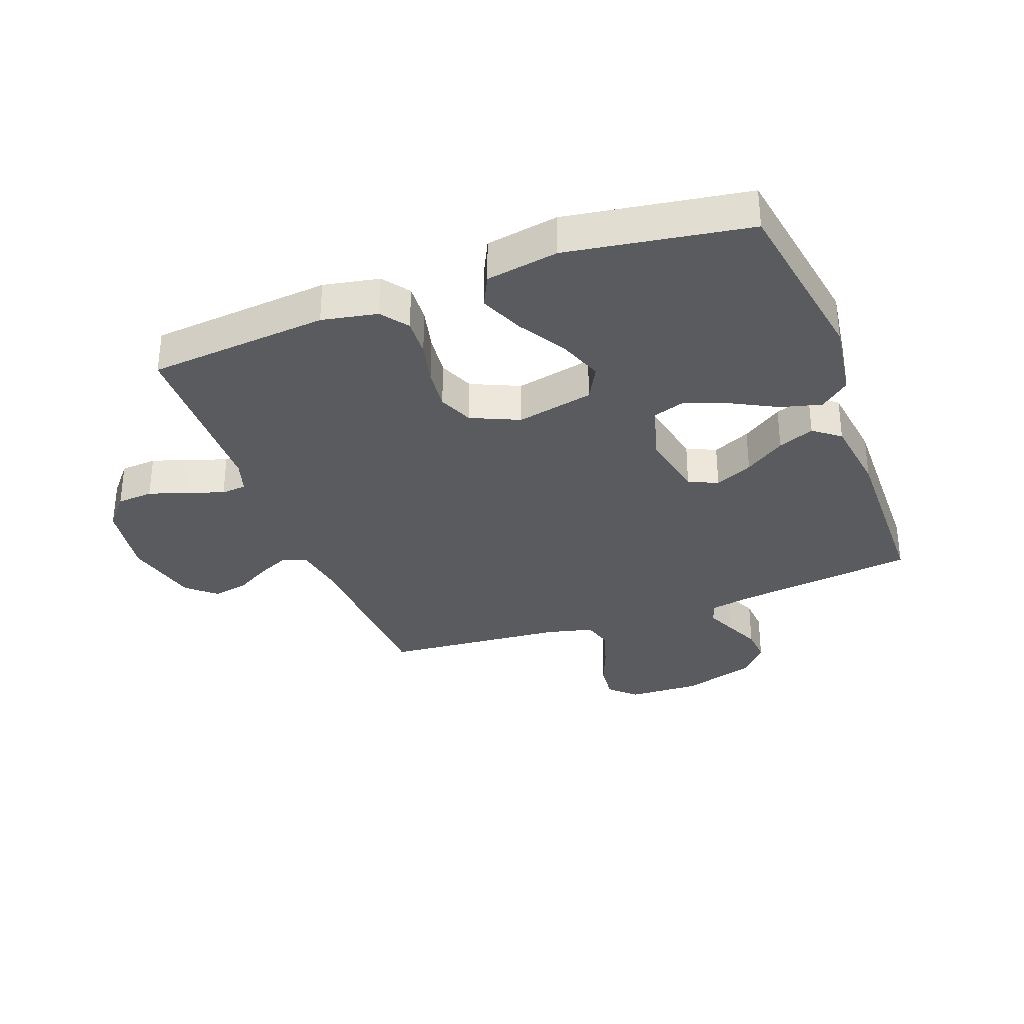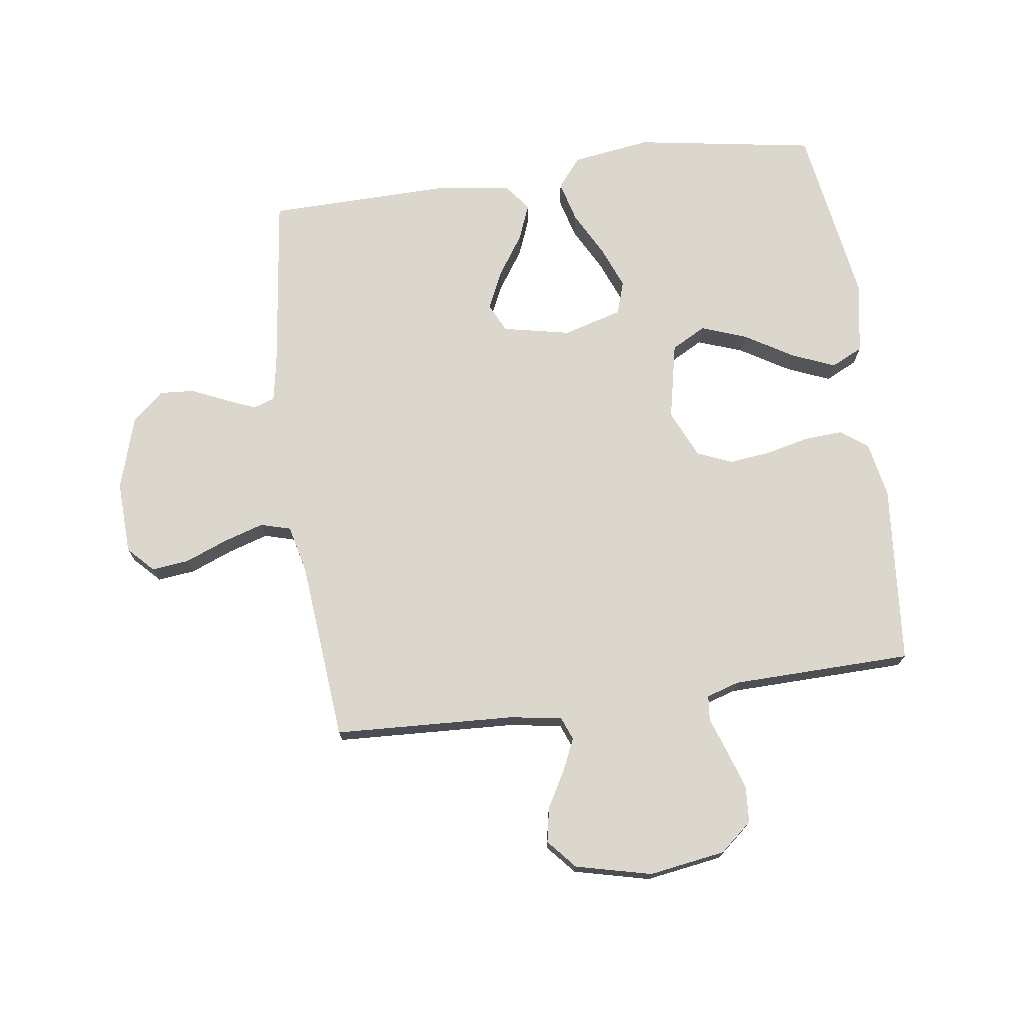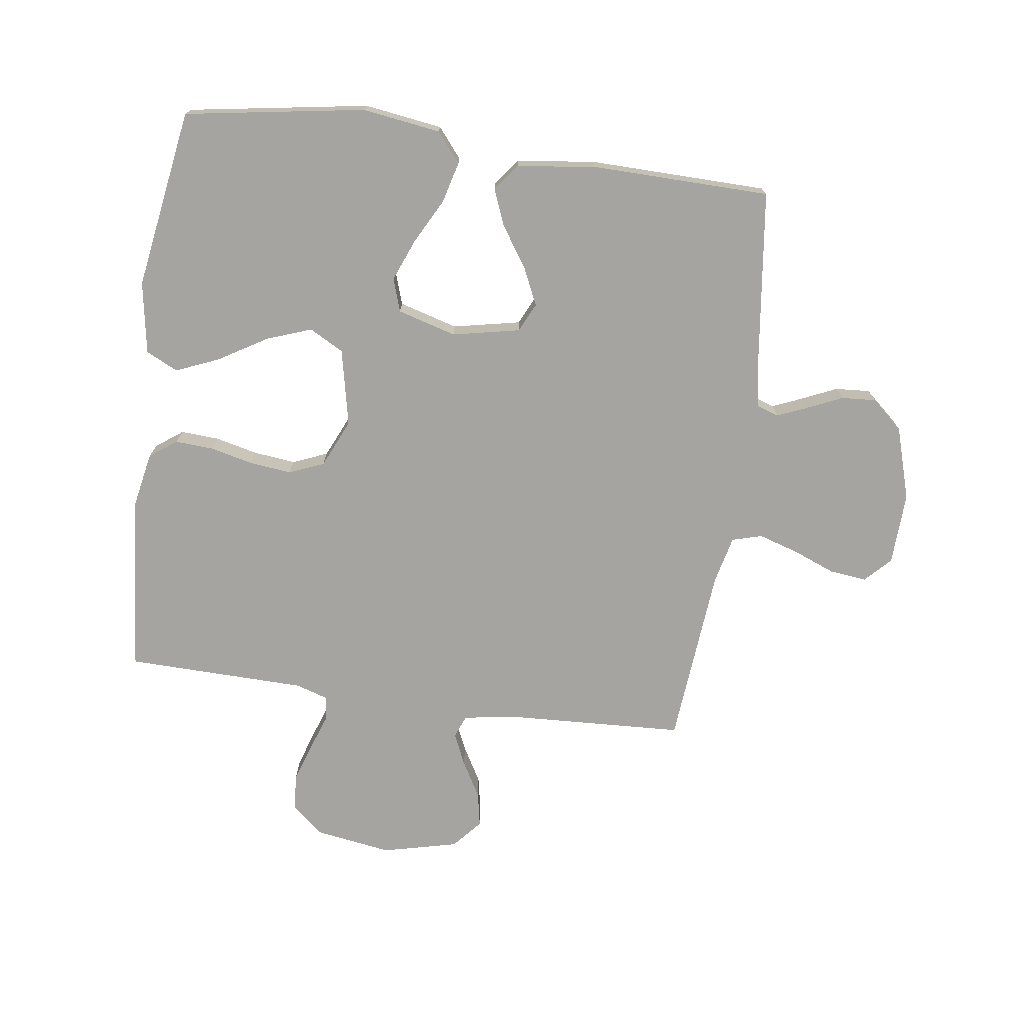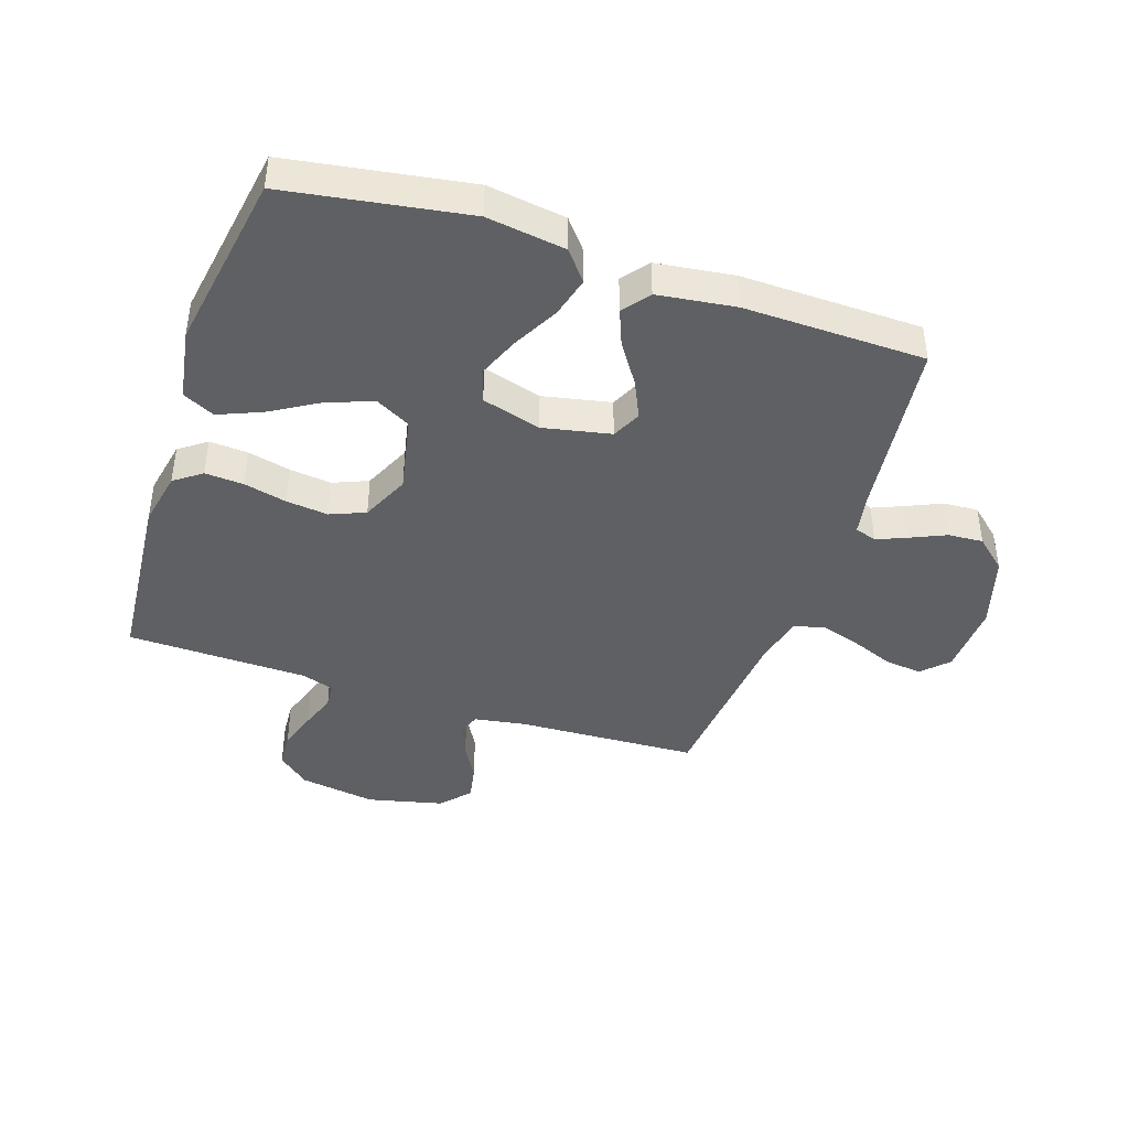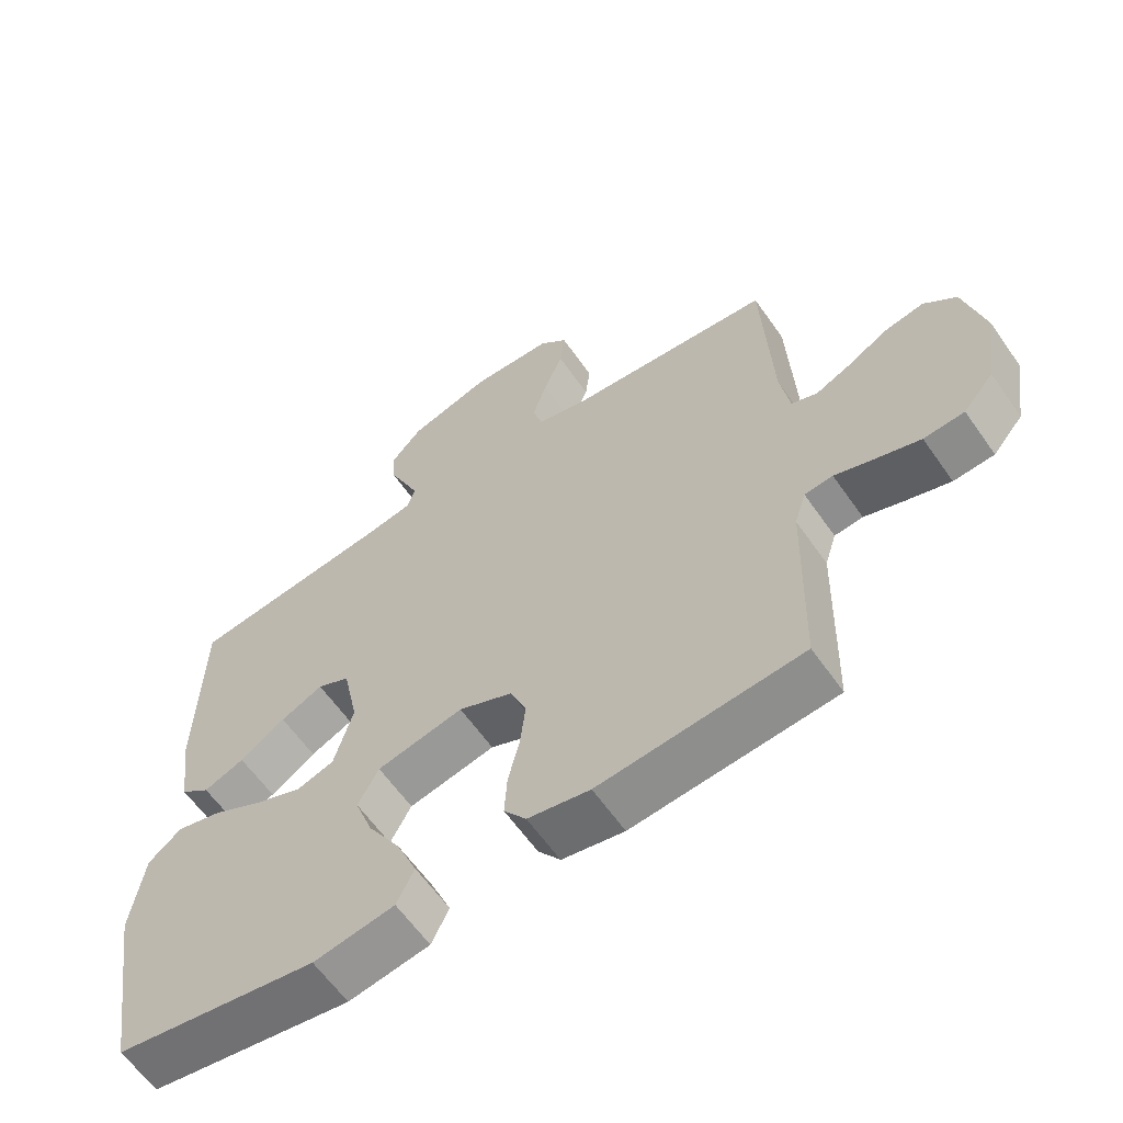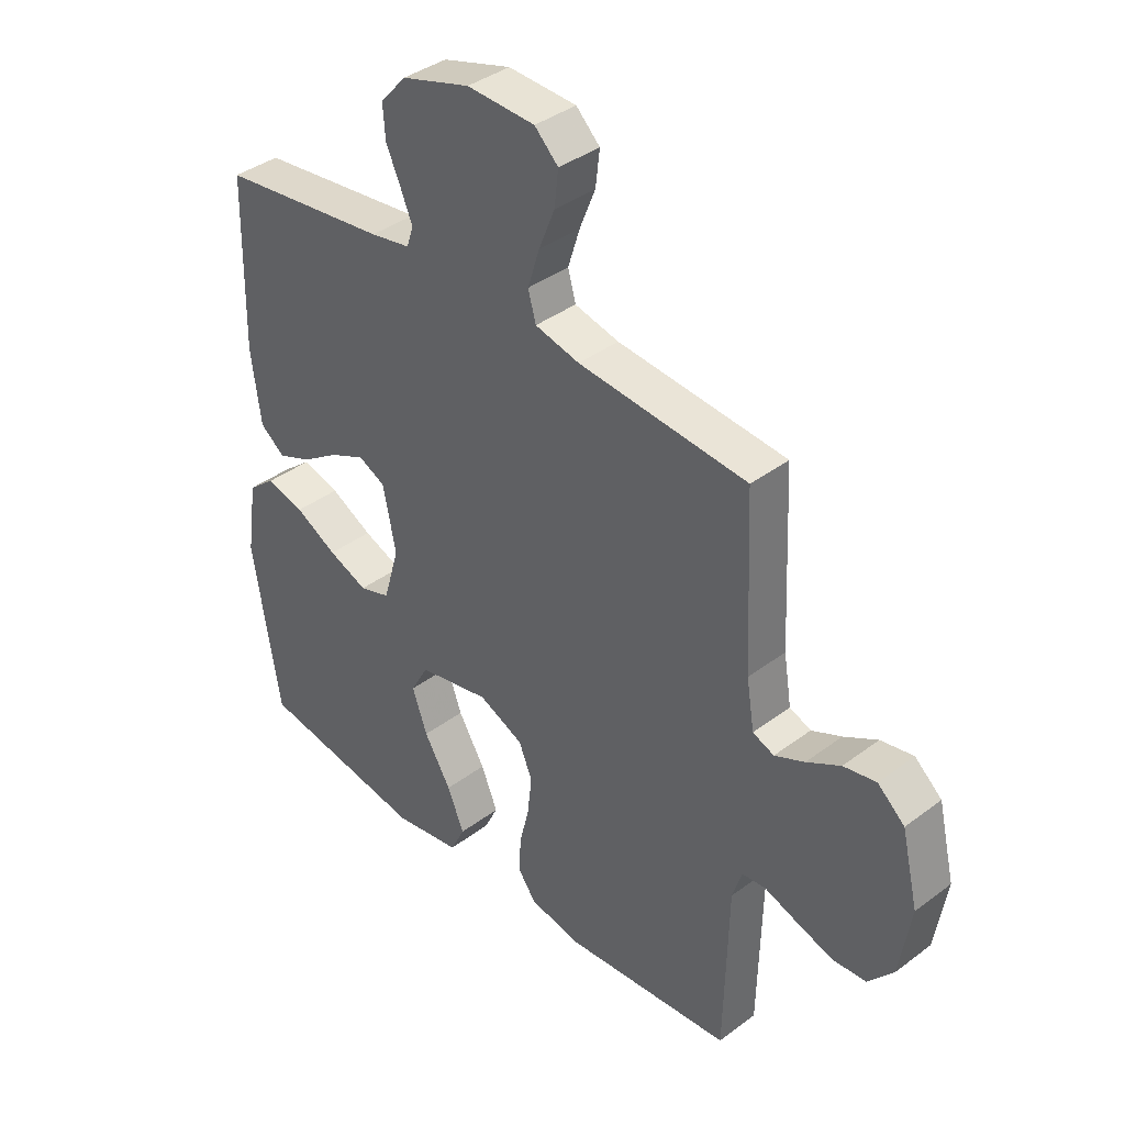
<metadata>
{"format":"obj","ext":"obj","renderer":"f3d","projection":"perspective","resolution":1024,"background":"white","views":[{"elev":-32.8,"azim":-159.4,"up":"+Y"},{"elev":73.1,"azim":82.2,"up":"+Y"},{"elev":-73.4,"azim":-97.8,"up":"+Y"},{"elev":-42.3,"azim":-108.5,"up":"+Y"},{"elev":-61.6,"azim":34.9,"up":"+Z"},{"elev":38.6,"azim":46.6,"up":"+Z"}]}
</metadata>
<code>
v 0.5 0.07 0.5
v 0.514 0.07 0.2
v 0.528 0.07 0.114
v 0.566 0.07 0.099
v 0.619 0.07 0.123
v 0.679 0.07 0.157
v 0.737 0.07 0.168
v 0.785 0.07 0.126
v 0.815 0.07 0
v 0.795 0.07 -0.127
v 0.75 0.07 -0.18
v 0.69 0.07 -0.184
v 0.625 0.07 -0.163
v 0.566 0.07 -0.142
v 0.524 0.07 -0.146
v 0.507 0.07 -0.2
v 0.5 0.07 -0.5
v 0.2 0.07 -0.526
v 0.108 0.07 -0.508
v 0.075 0.07 -0.463
v 0.079 0.07 -0.399
v 0.096 0.07 -0.328
v 0.104 0.07 -0.258
v 0.08 0.07 -0.2
v 0 0.07 -0.164
v -0.128 0.07 -0.191
v -0.159 0.07 -0.248
v -0.132 0.07 -0.323
v -0.084 0.07 -0.403
v -0.054 0.07 -0.475
v -0.08 0.07 -0.528
v -0.2 0.07 -0.548
v -0.5 0.07 -0.5
v -0.548 0.07 -0.2
v -0.529 0.07 -0.07
v -0.48 0.07 -0.03
v -0.412 0.07 -0.048
v -0.337 0.07 -0.088
v -0.267 0.07 -0.116
v -0.212 0.07 -0.098
v -0.184 0.07 0
v -0.207 0.07 0.112
v -0.255 0.07 0.135
v -0.318 0.07 0.106
v -0.385 0.07 0.061
v -0.445 0.07 0.037
v -0.489 0.07 0.071
v -0.506 0.07 0.2
v -0.5 0.07 0.5
v -0.2 0.07 0.537
v -0.129 0.07 0.55
v -0.117 0.07 0.586
v -0.138 0.07 0.636
v -0.164 0.07 0.694
v -0.168 0.07 0.752
v -0.122 0.07 0.804
v 0 0.07 0.841
v 0.121 0.07 0.836
v 0.163 0.07 0.795
v 0.156 0.07 0.733
v 0.128 0.07 0.663
v 0.107 0.07 0.596
v 0.121 0.07 0.546
v 0.2 0.07 0.527
v 0.5 0 0.5
v 0.514 0 0.2
v 0.528 0 0.114
v 0.566 0 0.099
v 0.619 0 0.123
v 0.679 0 0.157
v 0.737 0 0.168
v 0.785 0 0.126
v 0.815 0 0
v 0.795 0 -0.127
v 0.75 0 -0.18
v 0.69 0 -0.184
v 0.625 0 -0.163
v 0.566 0 -0.142
v 0.524 0 -0.146
v 0.507 0 -0.2
v 0.5 0 -0.5
v 0.2 0 -0.526
v 0.108 0 -0.508
v 0.075 0 -0.463
v 0.079 0 -0.399
v 0.096 0 -0.328
v 0.104 0 -0.258
v 0.08 0 -0.2
v 0 0 -0.164
v -0.128 0 -0.191
v -0.159 0 -0.248
v -0.132 0 -0.323
v -0.084 0 -0.403
v -0.054 0 -0.475
v -0.08 0 -0.528
v -0.2 0 -0.548
v -0.5 0 -0.5
v -0.548 0 -0.2
v -0.529 0 -0.07
v -0.48 0 -0.03
v -0.412 0 -0.048
v -0.337 0 -0.088
v -0.267 0 -0.116
v -0.212 0 -0.098
v -0.184 0 0
v -0.207 0 0.112
v -0.255 0 0.135
v -0.318 0 0.106
v -0.385 0 0.061
v -0.445 0 0.037
v -0.489 0 0.071
v -0.506 0 0.2
v -0.5 0 0.5
v -0.2 0 0.537
v -0.129 0 0.55
v -0.117 0 0.586
v -0.138 0 0.636
v -0.164 0 0.694
v -0.168 0 0.752
v -0.122 0 0.804
v 0 0 0.841
v 0.121 0 0.836
v 0.163 0 0.795
v 0.156 0 0.733
v 0.128 0 0.663
v 0.107 0 0.596
v 0.121 0 0.546
v 0.2 0 0.527
f 59 60 61
f 58 59 61
f 57 58 61
f 56 57 61
f 55 56 61
f 54 55 61
f 53 54 61
f 52 53 61 62
f 51 52 62 63
f 48 49 50
f 47 48 50
f 46 47 50
f 45 46 50
f 44 45 50
f 51 63 64
f 50 51 64
f 44 50 64
f 43 44 64
f 36 37 38
f 35 36 38
f 34 35 38
f 33 34 38
f 32 33 38
f 31 32 38
f 30 31 38
f 29 30 38
f 28 29 38
f 27 28 38 39
f 26 27 39 40
f 20 21 22
f 19 20 22
f 18 19 22
f 17 18 22
f 16 17 22
f 15 16 22 23
f 12 13 14
f 11 12 14
f 10 11 14
f 9 10 14
f 8 9 14
f 7 8 14
f 6 7 14
f 5 6 14
f 4 5 14 15
f 15 23 24
f 4 15 24
f 3 4 24
f 64 1 2
f 43 64 2
f 42 43 2
f 25 26 40 41
f 25 41 42
f 24 25 42
f 3 24 42
f 2 3 42
f 125 124 123
f 125 123 122
f 125 122 121
f 125 121 120
f 125 120 119
f 125 119 118
f 125 118 117
f 126 125 117 116
f 127 126 116 115
f 114 113 112
f 114 112 111
f 114 111 110
f 114 110 109
f 114 109 108
f 128 127 115
f 128 115 114
f 128 114 108
f 128 108 107
f 102 101 100
f 102 100 99
f 102 99 98
f 102 98 97
f 102 97 96
f 102 96 95
f 102 95 94
f 102 94 93
f 102 93 92
f 103 102 92 91
f 104 103 91 90
f 86 85 84
f 86 84 83
f 86 83 82
f 86 82 81
f 86 81 80
f 87 86 80 79
f 78 77 76
f 78 76 75
f 78 75 74
f 78 74 73
f 78 73 72
f 78 72 71
f 78 71 70
f 78 70 69
f 79 78 69 68
f 88 87 79
f 88 79 68
f 88 68 67
f 66 65 128
f 66 128 107
f 66 107 106
f 105 104 90 89
f 106 105 89
f 106 89 88
f 106 88 67
f 106 67 66
f 1 65 66 2
f 2 66 67 3
f 3 67 68 4
f 4 68 69 5
f 5 69 70 6
f 6 70 71 7
f 7 71 72 8
f 8 72 73 9
f 9 73 74 10
f 10 74 75 11
f 11 75 76 12
f 12 76 77 13
f 13 77 78 14
f 14 78 79 15
f 15 79 80 16
f 16 80 81 17
f 17 81 82 18
f 18 82 83 19
f 19 83 84 20
f 20 84 85 21
f 21 85 86 22
f 22 86 87 23
f 23 87 88 24
f 24 88 89 25
f 25 89 90 26
f 26 90 91 27
f 27 91 92 28
f 28 92 93 29
f 29 93 94 30
f 30 94 95 31
f 31 95 96 32
f 32 96 97 33
f 33 97 98 34
f 34 98 99 35
f 35 99 100 36
f 36 100 101 37
f 37 101 102 38
f 38 102 103 39
f 39 103 104 40
f 40 104 105 41
f 41 105 106 42
f 42 106 107 43
f 43 107 108 44
f 44 108 109 45
f 45 109 110 46
f 46 110 111 47
f 47 111 112 48
f 48 112 113 49
f 49 113 114 50
f 50 114 115 51
f 51 115 116 52
f 52 116 117 53
f 53 117 118 54
f 54 118 119 55
f 55 119 120 56
f 56 120 121 57
f 57 121 122 58
f 58 122 123 59
f 59 123 124 60
f 60 124 125 61
f 61 125 126 62
f 62 126 127 63
f 63 127 128 64
f 64 128 65 1

</code>
